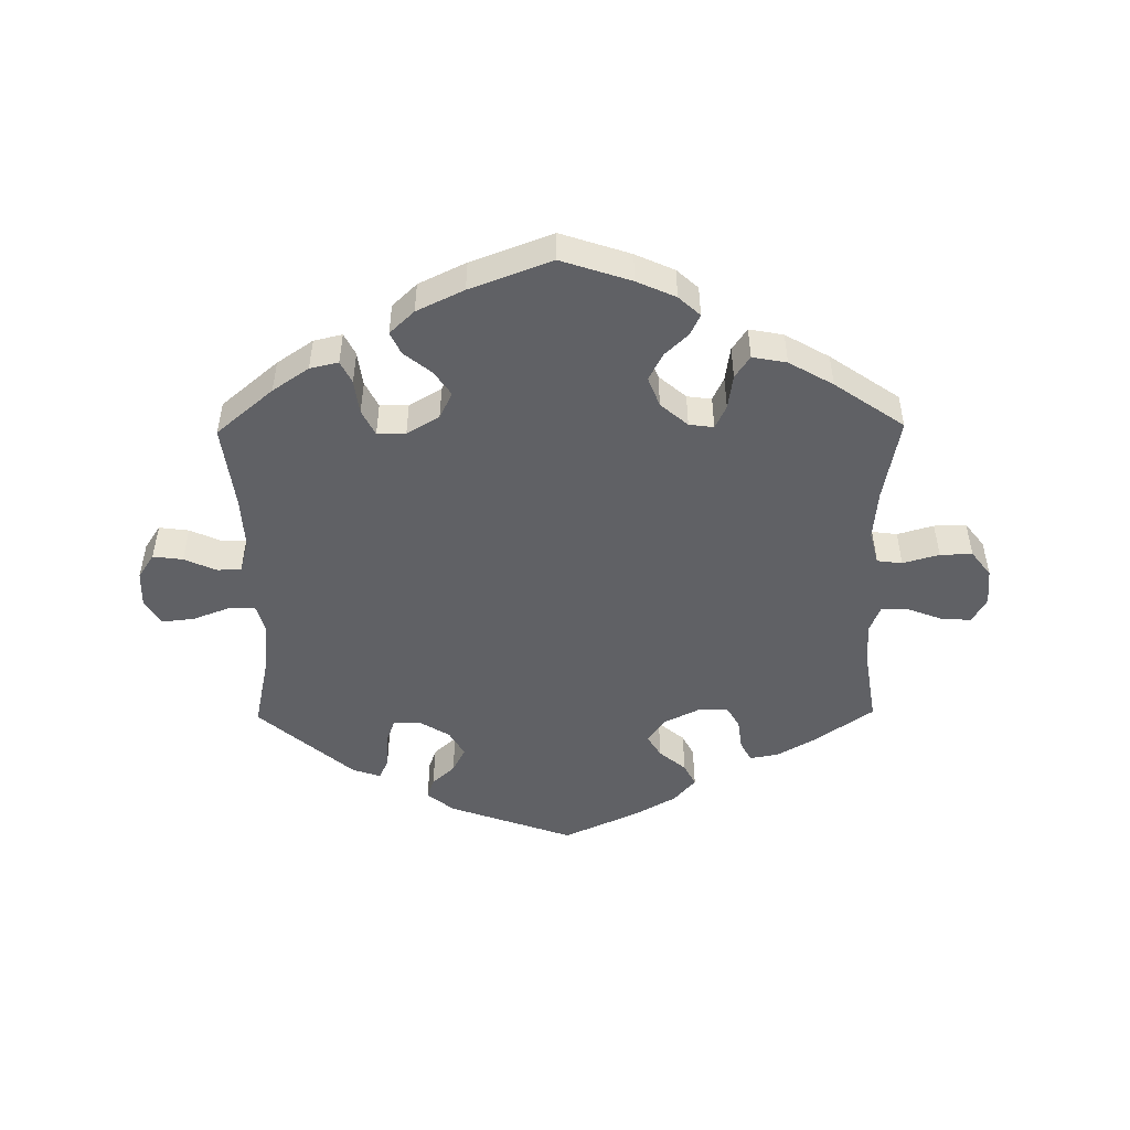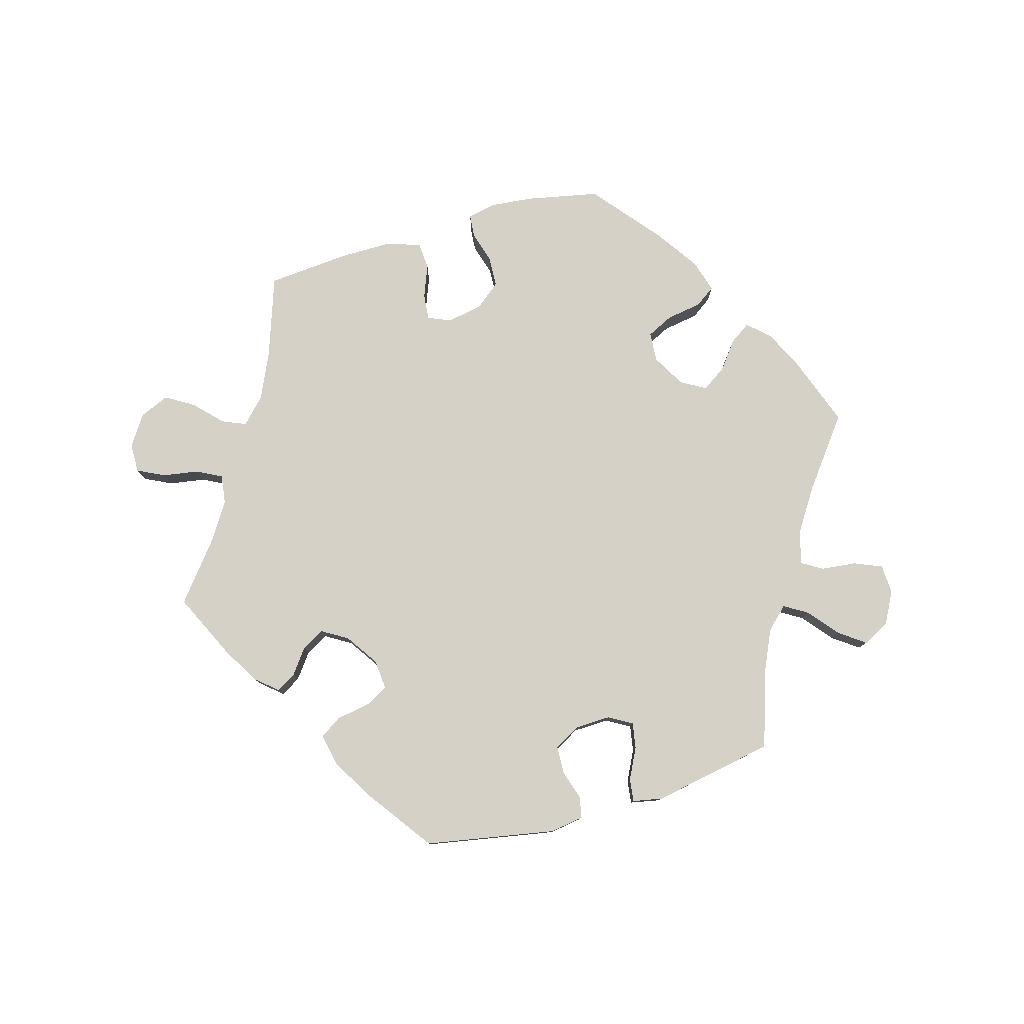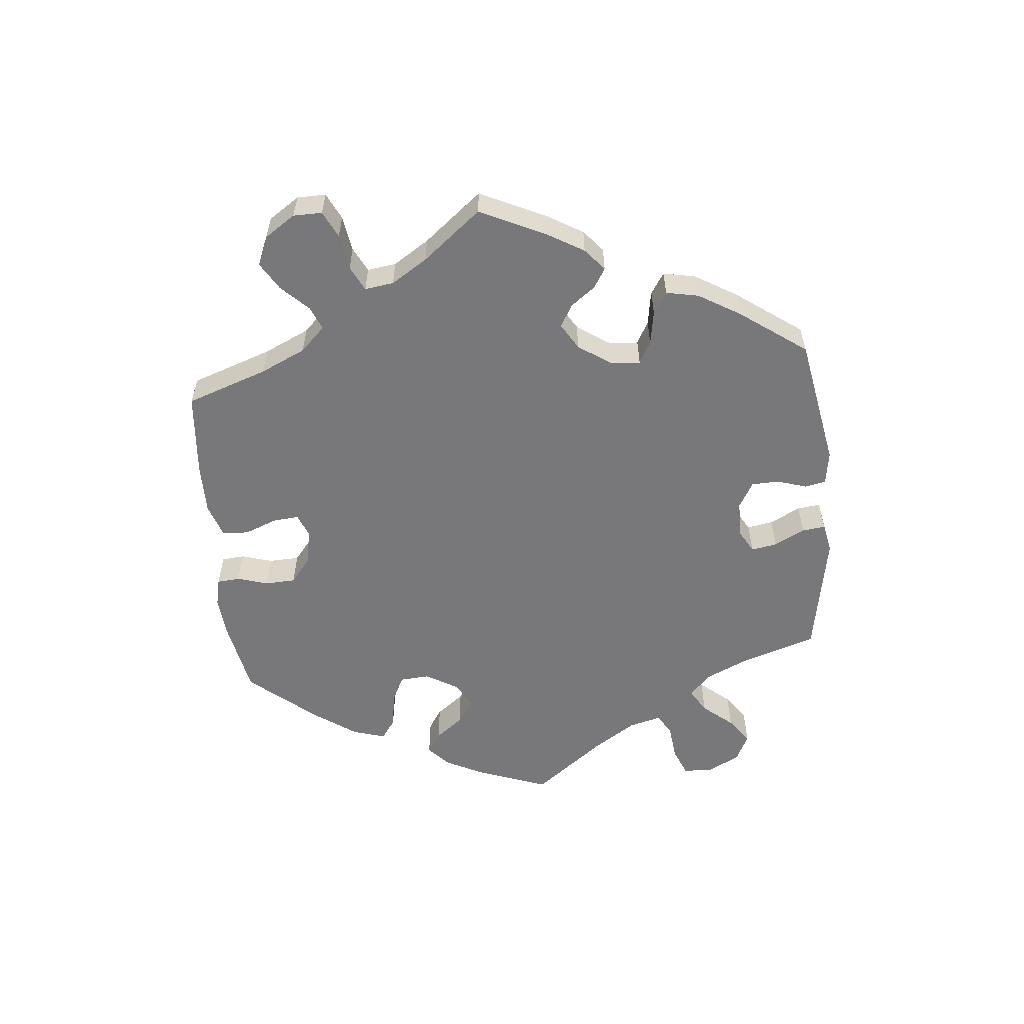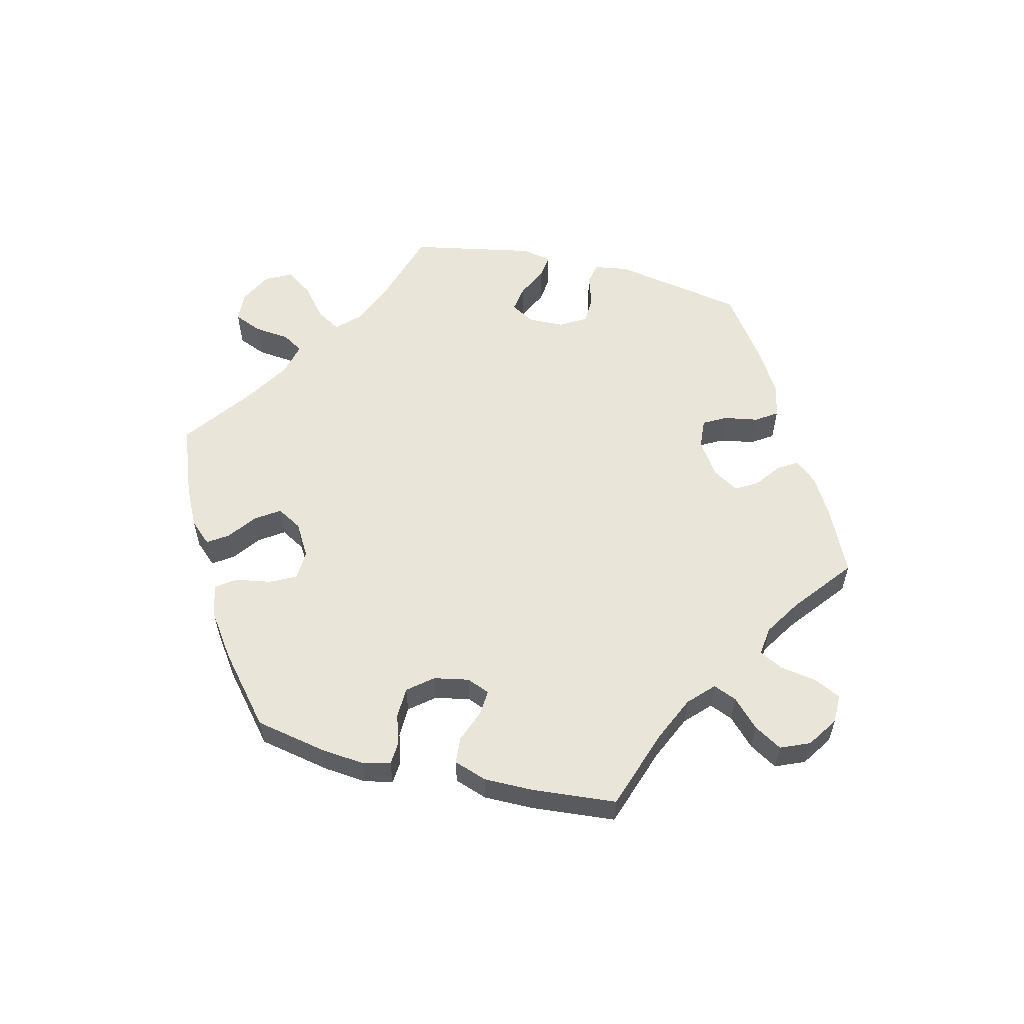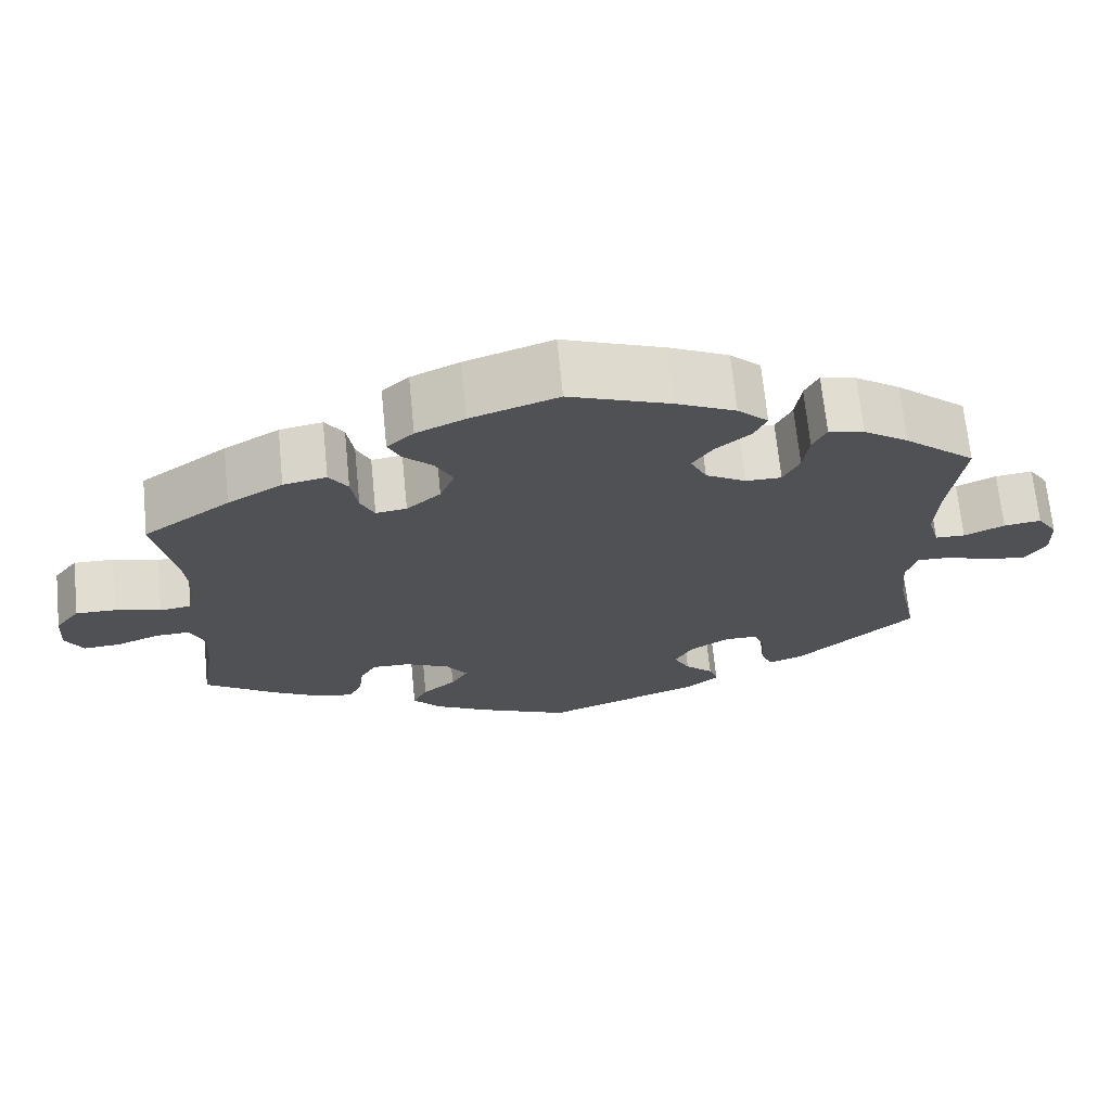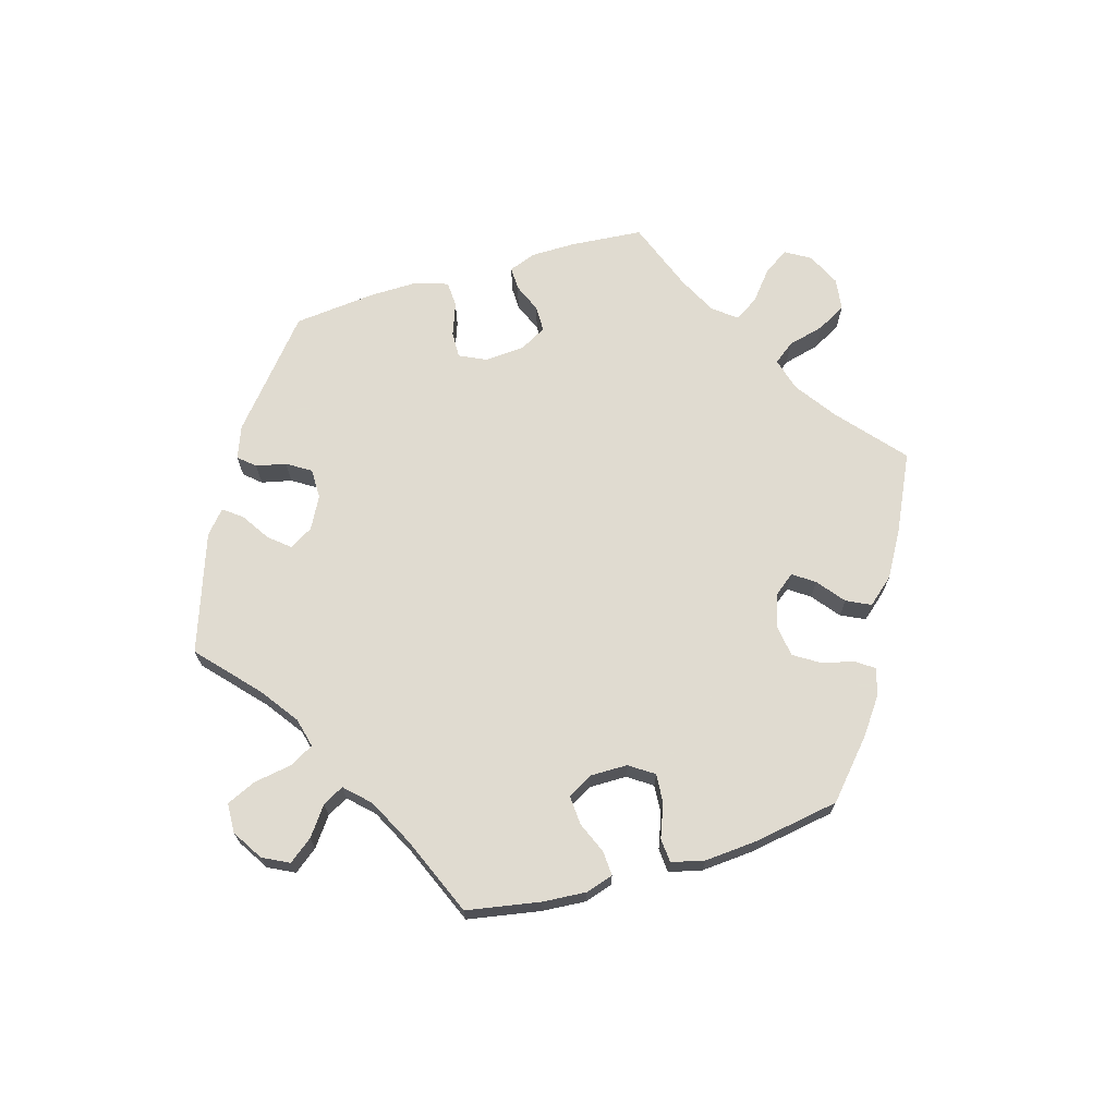
<metadata>
{"format":"obj","ext":"obj","renderer":"f3d","projection":"perspective","resolution":1024,"background":"white","views":[{"elev":-49.7,"azim":0.7,"up":"+Y"},{"elev":79.5,"azim":-166.0,"up":"+Y"},{"elev":-57.5,"azim":125.4,"up":"+Y"},{"elev":58.0,"azim":43.4,"up":"+Y"},{"elev":69.0,"azim":174.3,"up":"+Z"},{"elev":69.8,"azim":-46.4,"up":"+Y"}]}
</metadata>
<code>
v -0.192 0.07 -0.509
v -0.233 0.07 -0.476
v -0.222 0.07 -0.444
v -0.187 0.07 -0.412
v -0.167 0.07 -0.374
v -0.19 0.07 -0.334
v -0.237 0.07 -0.305
v -0.279 0.07 -0.305
v -0.293 0.07 -0.343
v -0.296 0.07 -0.396
v -0.31 0.07 -0.429
v -0.354 0.07 -0.414
v -0.5 0.07 -0.289
v -0.474 0.07 -0.168
v -0.467 0.07 -0.097
v -0.48 0.07 -0.052
v -0.523 0.07 -0.053
v -0.579 0.07 -0.074
v -0.628 0.07 -0.079
v -0.653 0.07 -0.04
v -0.651 0.07 0.016
v -0.626 0.07 0.054
v -0.58 0.07 0.048
v -0.53 0.07 0.026
v -0.493 0.07 0.027
v -0.479 0.07 0.077
v -0.483 0.07 0.156
v -0.5 0.07 0.289
v -0.412 0.07 0.363
v -0.356 0.07 0.401
v -0.312 0.07 0.411
v -0.295 0.07 0.377
v -0.288 0.07 0.324
v -0.268 0.07 0.284
v -0.224 0.07 0.284
v -0.174 0.07 0.313
v -0.154 0.07 0.354
v -0.179 0.07 0.391
v -0.222 0.07 0.426
v -0.238 0.07 0.46
v -0.2 0.07 0.496
v -0.127 0.07 0.531
v -0.001 0.07 0.578
v 0.107 0.07 0.542
v 0.167 0.07 0.515
v 0.2 0.07 0.485
v 0.185 0.07 0.453
v 0.149 0.07 0.419
v 0.127 0.07 0.377
v 0.145 0.07 0.331
v 0.187 0.07 0.295
v 0.225 0.07 0.29
v 0.242 0.07 0.326
v 0.25 0.07 0.379
v 0.273 0.07 0.413
v 0.326 0.07 0.403
v 0.394 0.07 0.364
v 0.501 0.07 0.29
v 0.476 0.07 0.16
v 0.469 0.07 0.083
v 0.482 0.07 0.032
v 0.521 0.07 0.027
v 0.577 0.07 0.043
v 0.627 0.07 0.044
v 0.657 0.07 0.005
v 0.661 0.07 -0.052
v 0.639 0.07 -0.091
v 0.593 0.07 -0.088
v 0.54 0.07 -0.068
v 0.497 0.07 -0.066
v 0.48 0.07 -0.108
v 0.483 0.07 -0.174
v 0.501 0.07 -0.289
v 0.409 0.07 -0.353
v 0.351 0.07 -0.386
v 0.307 0.07 -0.394
v 0.29 0.07 -0.363
v 0.284 0.07 -0.315
v 0.264 0.07 -0.281
v 0.217 0.07 -0.282
v 0.162 0.07 -0.309
v 0.136 0.07 -0.347
v 0.157 0.07 -0.381
v 0.198 0.07 -0.415
v 0.216 0.07 -0.45
v 0.182 0.07 -0.489
v 0.116 0.07 -0.526
v 0.001 0.07 -0.578
v -0.192 0 -0.509
v -0.233 0 -0.476
v -0.222 0 -0.444
v -0.187 0 -0.412
v -0.167 0 -0.374
v -0.19 0 -0.334
v -0.237 0 -0.305
v -0.279 0 -0.305
v -0.293 0 -0.343
v -0.296 0 -0.396
v -0.31 0 -0.429
v -0.354 0 -0.414
v -0.5 0 -0.289
v -0.474 0 -0.168
v -0.467 0 -0.097
v -0.48 0 -0.052
v -0.523 0 -0.053
v -0.579 0 -0.074
v -0.628 0 -0.079
v -0.653 0 -0.04
v -0.651 0 0.016
v -0.626 0 0.054
v -0.58 0 0.048
v -0.53 0 0.026
v -0.493 0 0.027
v -0.479 0 0.077
v -0.483 0 0.156
v -0.5 0 0.289
v -0.412 0 0.363
v -0.356 0 0.401
v -0.312 0 0.411
v -0.295 0 0.377
v -0.288 0 0.324
v -0.268 0 0.284
v -0.224 0 0.284
v -0.174 0 0.313
v -0.154 0 0.354
v -0.179 0 0.391
v -0.222 0 0.426
v -0.238 0 0.46
v -0.2 0 0.496
v -0.127 0 0.531
v -0.001 0 0.578
v 0.107 0 0.542
v 0.167 0 0.515
v 0.2 0 0.485
v 0.185 0 0.453
v 0.149 0 0.419
v 0.127 0 0.377
v 0.145 0 0.331
v 0.187 0 0.295
v 0.225 0 0.29
v 0.242 0 0.326
v 0.25 0 0.379
v 0.273 0 0.413
v 0.326 0 0.403
v 0.394 0 0.364
v 0.501 0 0.29
v 0.476 0 0.16
v 0.469 0 0.083
v 0.482 0 0.032
v 0.521 0 0.027
v 0.577 0 0.043
v 0.627 0 0.044
v 0.657 0 0.005
v 0.661 0 -0.052
v 0.639 0 -0.091
v 0.593 0 -0.088
v 0.54 0 -0.068
v 0.497 0 -0.066
v 0.48 0 -0.108
v 0.483 0 -0.174
v 0.501 0 -0.289
v 0.409 0 -0.353
v 0.351 0 -0.386
v 0.307 0 -0.394
v 0.29 0 -0.363
v 0.284 0 -0.315
v 0.264 0 -0.281
v 0.217 0 -0.282
v 0.162 0 -0.309
v 0.136 0 -0.347
v 0.157 0 -0.381
v 0.198 0 -0.415
v 0.216 0 -0.45
v 0.182 0 -0.489
v 0.116 0 -0.526
v 0.001 0 -0.578
f 83 84 85 86
f 82 83 86 87
f 75 76 77 78
f 75 78 79
f 72 73 74 75
f 71 72 75 79
f 70 71 79 80
f 66 67 68 69
f 66 69 70
f 65 66 70
f 62 63 64 65
f 61 62 65 70
f 60 61 70 80
f 56 57 58 59
f 53 54 55 56
f 52 53 56 59
f 51 52 59 60
f 45 46 47 48
f 45 48 49
f 44 45 49
f 43 44 49
f 42 43 49 50
f 38 39 40 41
f 37 38 41 42
f 30 31 32 33
f 30 33 34
f 27 28 29 30
f 26 27 30 34
f 25 26 34 35
f 21 22 23 24
f 21 24 25
f 20 21 25
f 17 18 19 20
f 16 17 20 25
f 15 16 25 35
f 11 12 13 14
f 9 10 11 14
f 8 9 14 15
f 7 8 15 35
f 1 2 3 4
f 1 4 5
f 82 87 88 1
f 51 60 80 81
f 37 42 50 51
f 36 37 51 81
f 6 7 35 36
f 5 6 36 81
f 1 5 81 82
f 174 173 172 171
f 175 174 171 170
f 166 165 164 163
f 167 166 163
f 163 162 161 160
f 167 163 160 159
f 168 167 159 158
f 157 156 155 154
f 158 157 154
f 158 154 153
f 153 152 151 150
f 158 153 150 149
f 168 158 149 148
f 147 146 145 144
f 144 143 142 141
f 147 144 141 140
f 148 147 140 139
f 136 135 134 133
f 137 136 133
f 137 133 132
f 137 132 131
f 138 137 131 130
f 129 128 127 126
f 130 129 126 125
f 121 120 119 118
f 122 121 118
f 118 117 116 115
f 122 118 115 114
f 123 122 114 113
f 112 111 110 109
f 113 112 109
f 113 109 108
f 108 107 106 105
f 113 108 105 104
f 123 113 104 103
f 102 101 100 99
f 102 99 98 97
f 103 102 97 96
f 123 103 96 95
f 92 91 90 89
f 93 92 89
f 89 176 175 170
f 169 168 148 139
f 139 138 130 125
f 169 139 125 124
f 124 123 95 94
f 169 124 94 93
f 170 169 93 89
f 1 89 90 2
f 2 90 91 3
f 3 91 92 4
f 4 92 93 5
f 5 93 94 6
f 6 94 95 7
f 7 95 96 8
f 8 96 97 9
f 9 97 98 10
f 10 98 99 11
f 11 99 100 12
f 12 100 101 13
f 13 101 102 14
f 14 102 103 15
f 15 103 104 16
f 16 104 105 17
f 17 105 106 18
f 18 106 107 19
f 19 107 108 20
f 20 108 109 21
f 21 109 110 22
f 22 110 111 23
f 23 111 112 24
f 24 112 113 25
f 25 113 114 26
f 26 114 115 27
f 27 115 116 28
f 28 116 117 29
f 29 117 118 30
f 30 118 119 31
f 31 119 120 32
f 32 120 121 33
f 33 121 122 34
f 34 122 123 35
f 35 123 124 36
f 36 124 125 37
f 37 125 126 38
f 38 126 127 39
f 39 127 128 40
f 40 128 129 41
f 41 129 130 42
f 42 130 131 43
f 43 131 132 44
f 44 132 133 45
f 45 133 134 46
f 46 134 135 47
f 47 135 136 48
f 48 136 137 49
f 49 137 138 50
f 50 138 139 51
f 51 139 140 52
f 52 140 141 53
f 53 141 142 54
f 54 142 143 55
f 55 143 144 56
f 56 144 145 57
f 57 145 146 58
f 58 146 147 59
f 59 147 148 60
f 60 148 149 61
f 61 149 150 62
f 62 150 151 63
f 63 151 152 64
f 64 152 153 65
f 65 153 154 66
f 66 154 155 67
f 67 155 156 68
f 68 156 157 69
f 69 157 158 70
f 70 158 159 71
f 71 159 160 72
f 72 160 161 73
f 73 161 162 74
f 74 162 163 75
f 75 163 164 76
f 76 164 165 77
f 77 165 166 78
f 78 166 167 79
f 79 167 168 80
f 80 168 169 81
f 81 169 170 82
f 82 170 171 83
f 83 171 172 84
f 84 172 173 85
f 85 173 174 86
f 86 174 175 87
f 87 175 176 88
f 88 176 89 1

</code>
